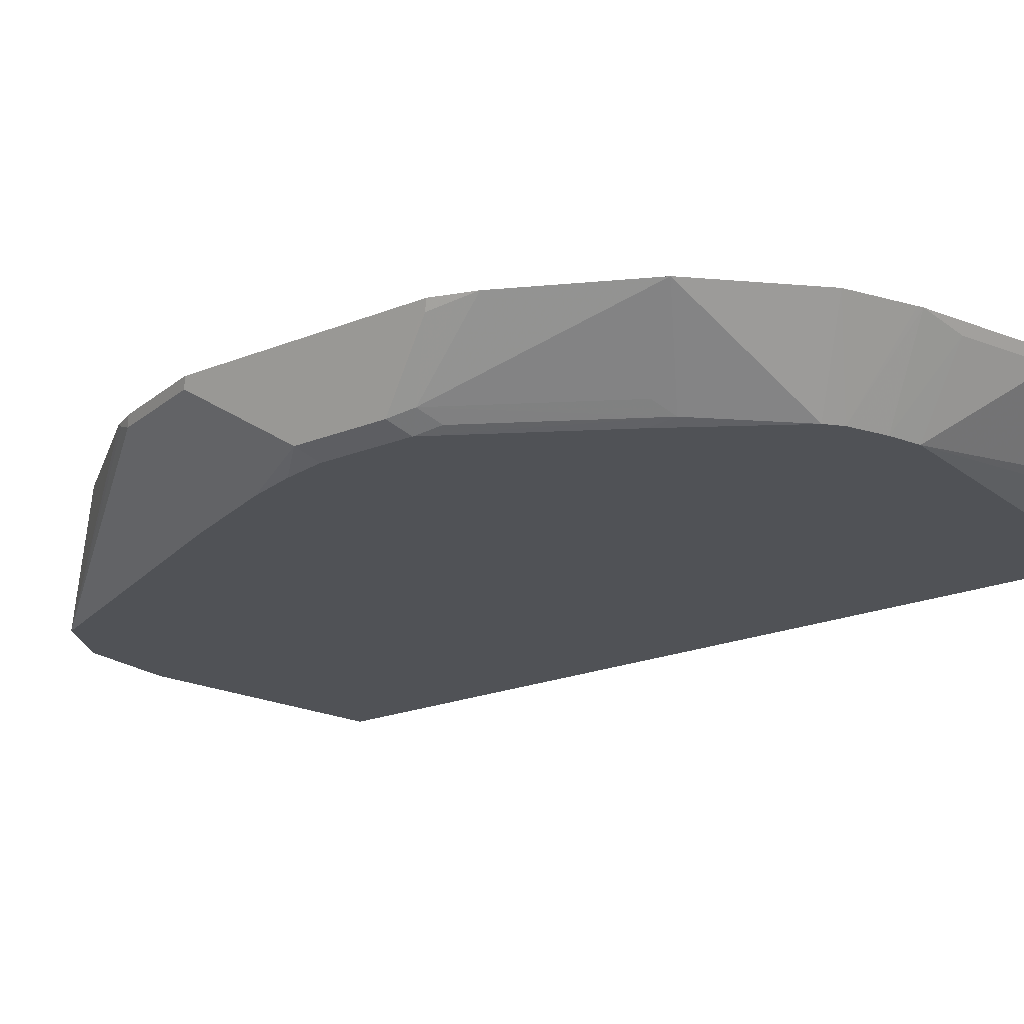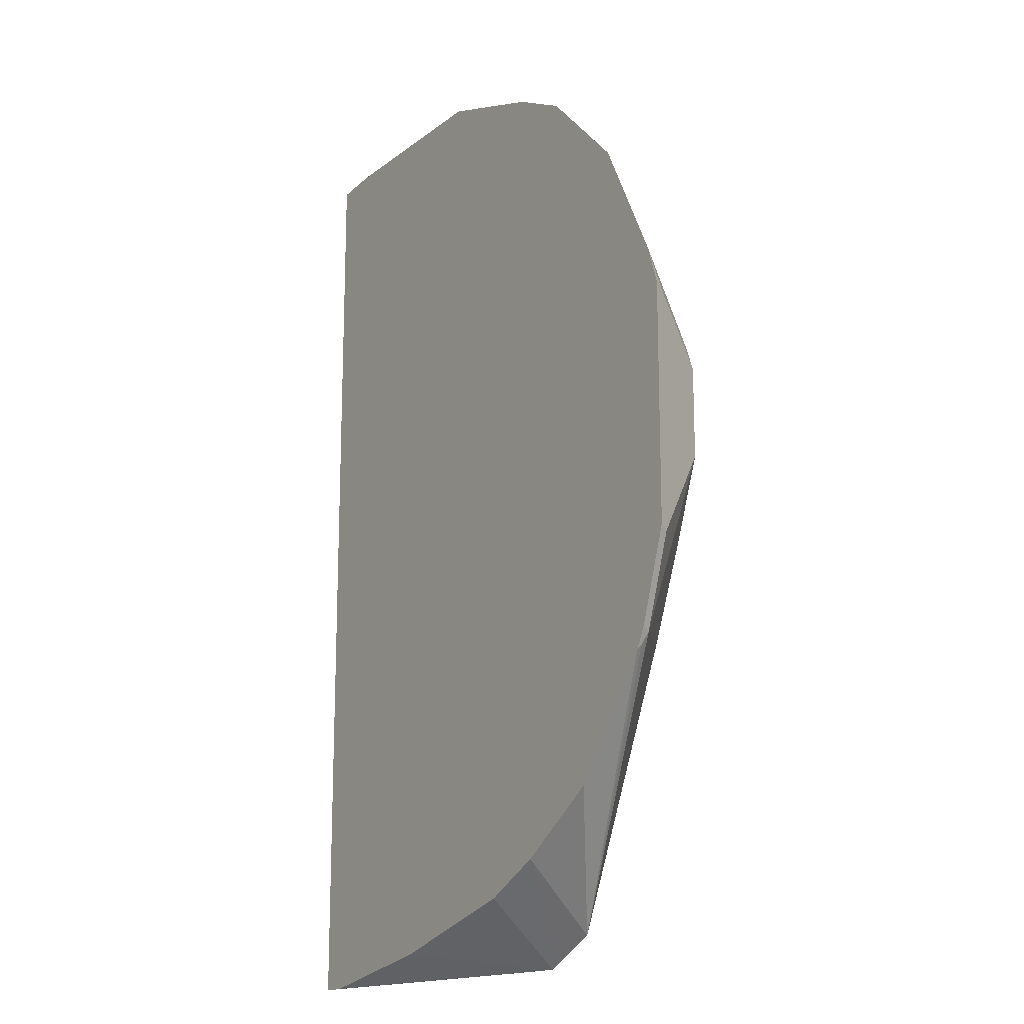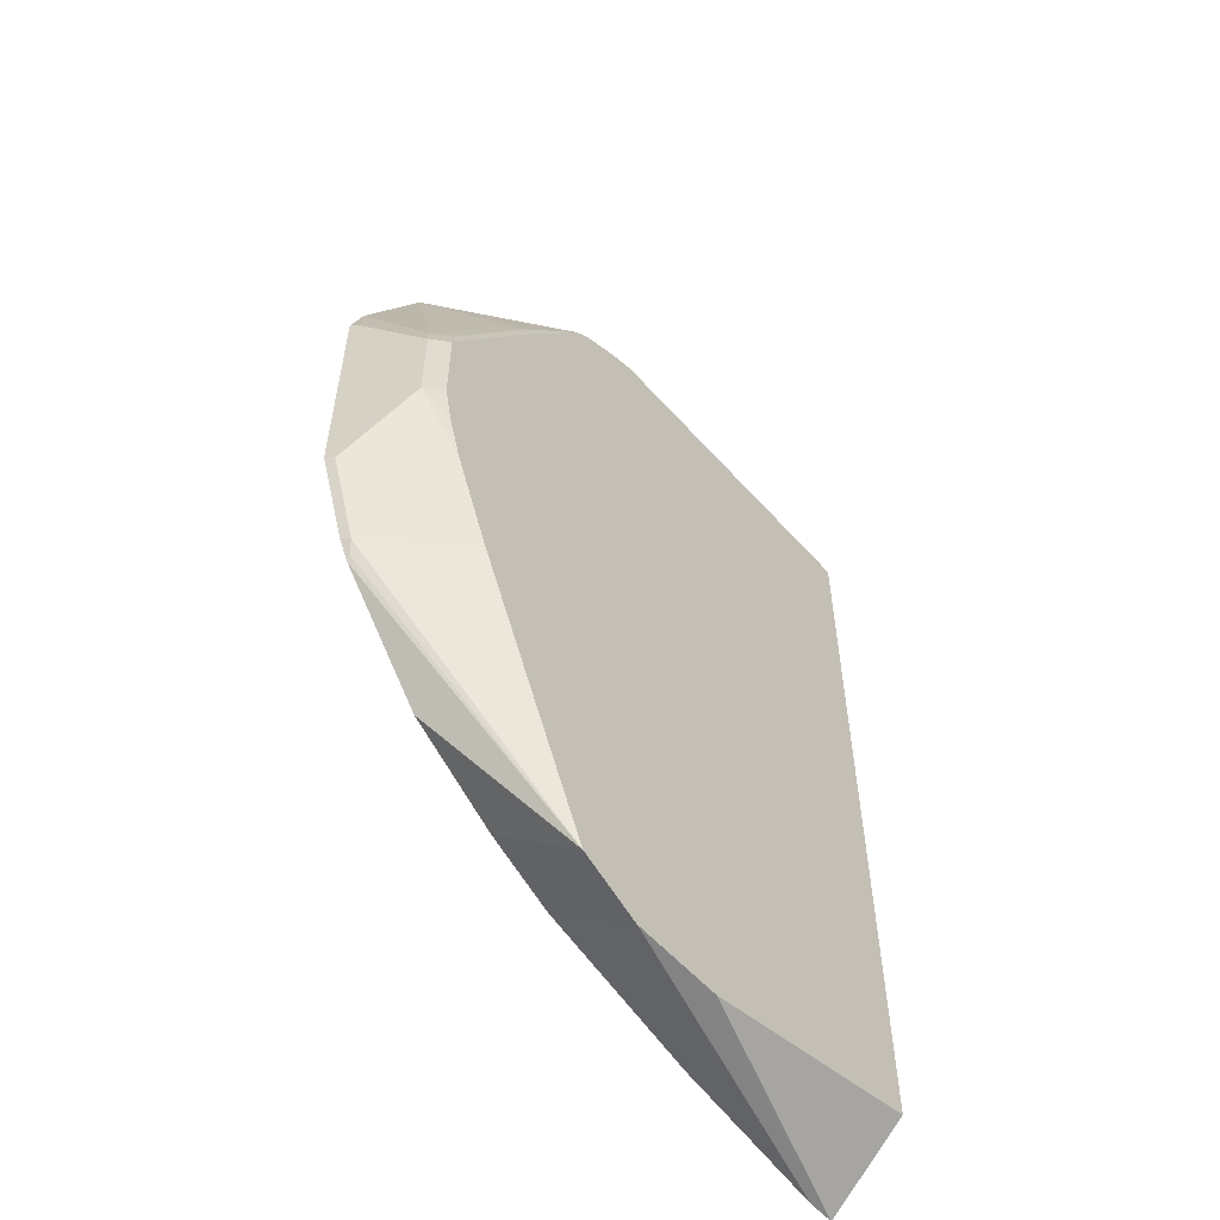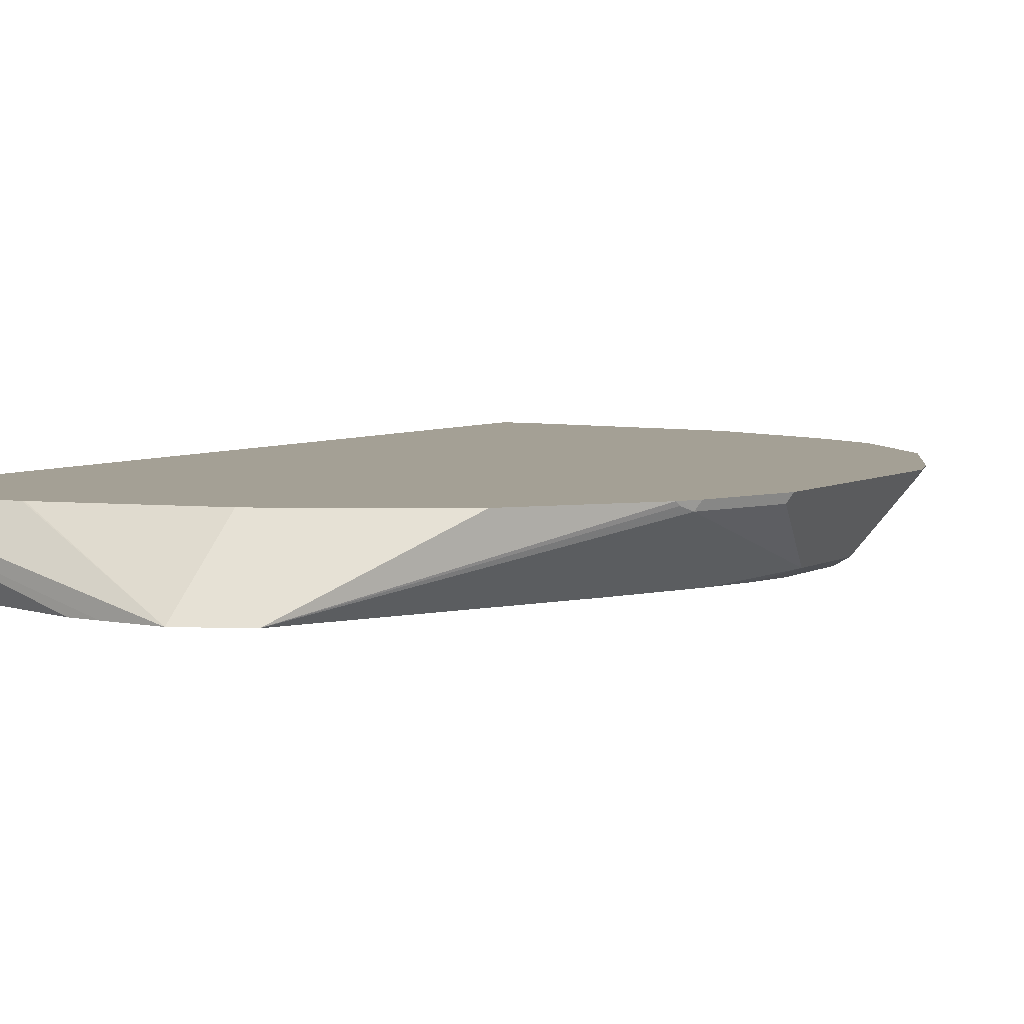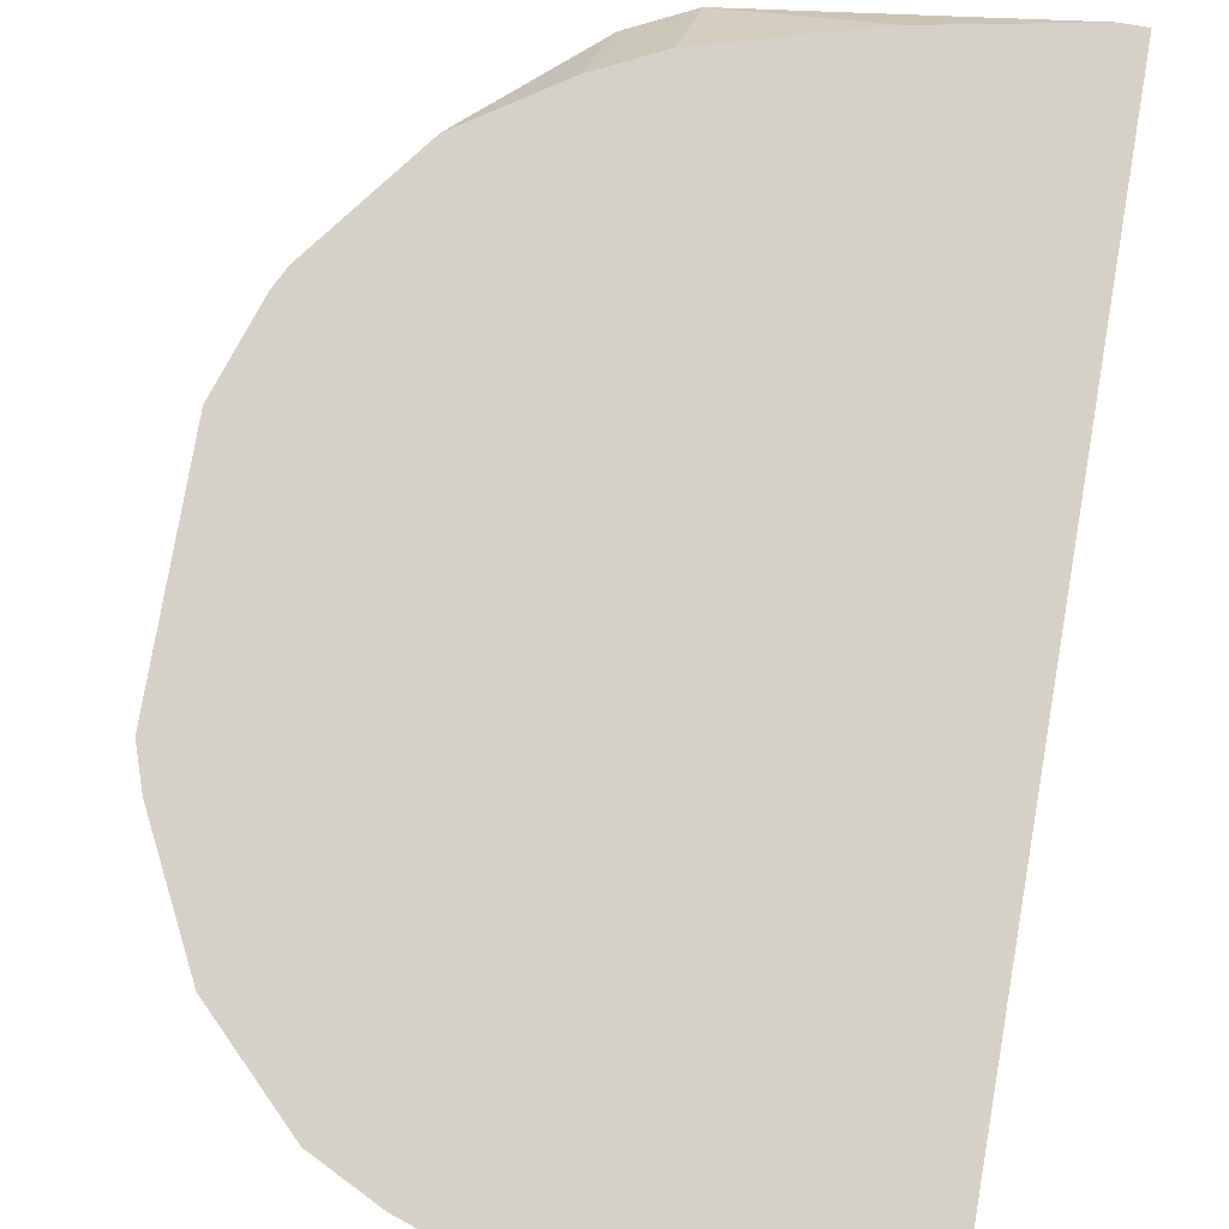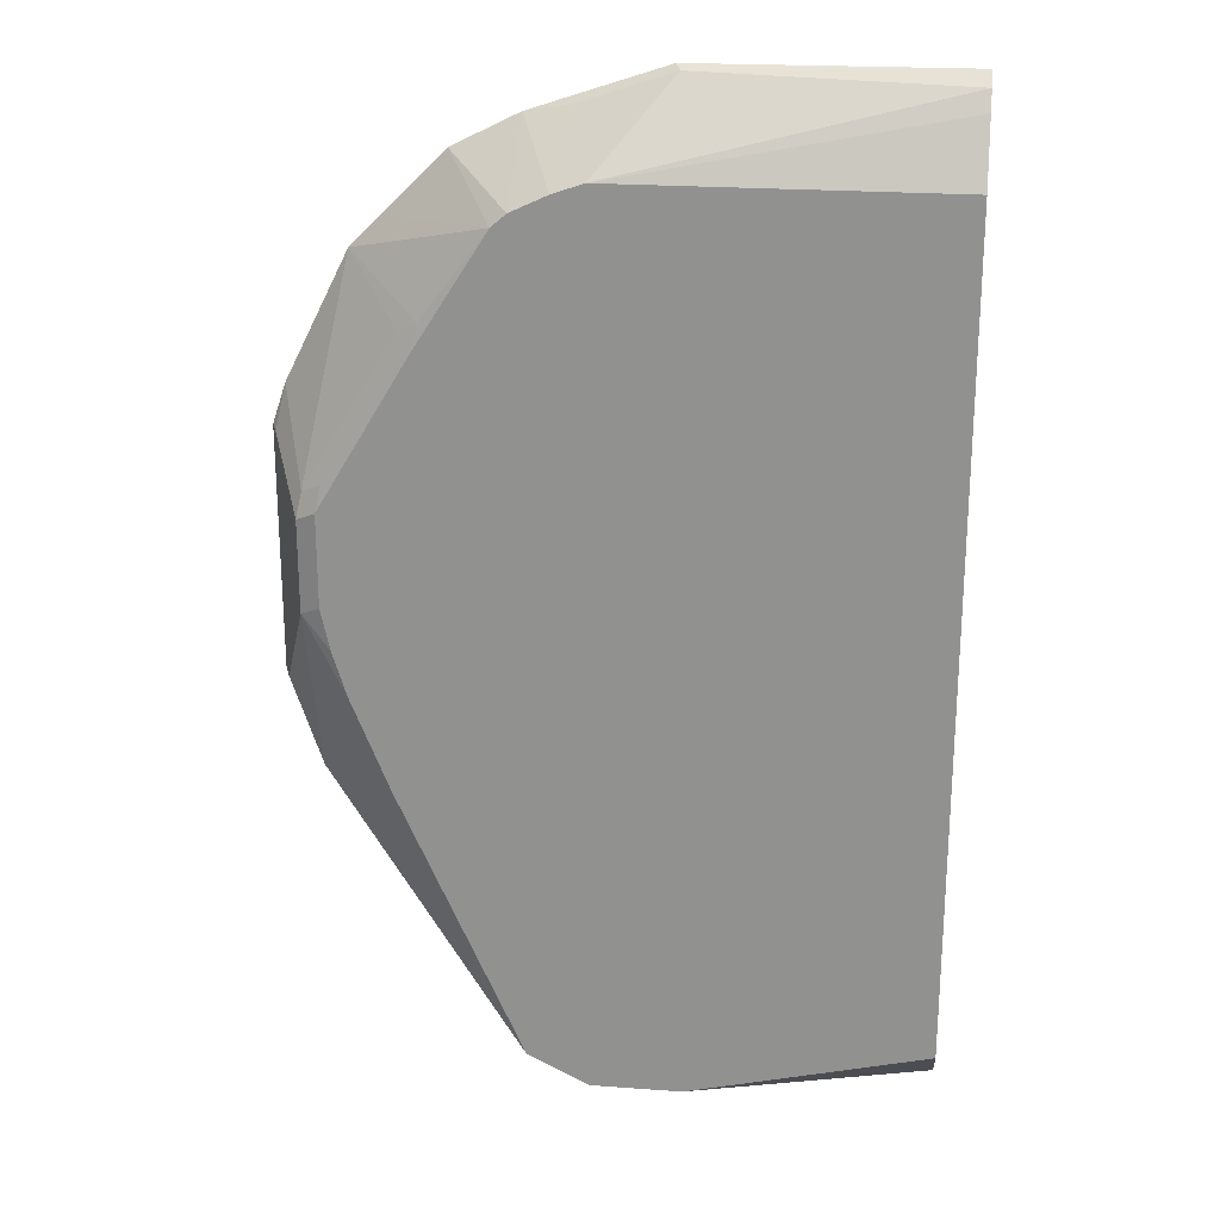
<metadata>
{"format":"obj","ext":"obj","renderer":"f3d","projection":"perspective","resolution":1024,"background":"white","views":[{"elev":-20.9,"azim":-53.8,"up":"+Y"},{"elev":-16.0,"azim":-123.5,"up":"+Z"},{"elev":-57.0,"azim":-48.9,"up":"+Z"},{"elev":5.7,"azim":-147.7,"up":"+Y"},{"elev":78.9,"azim":9.8,"up":"+Y"},{"elev":22.9,"azim":7.2,"up":"+Z"}]}
</metadata>
<code>
v -0.7635 -0.0125 0.161
v -0.7251 -0.08925 0.08916
v -0.7586 -0.02232 0.1562
v -0.7531 -0.01674 0.1841
v -0.7488 -0.0125 0.2052
v -0.7635 -0.0125 -0.1066
v -0.703 -0.1003 0.1002
v -0.7029 -0.1003 0.1005
v -0.7027 -0.1003 0.1009
v -0.7196 -0.08367 0.1171
v -0.7251 -0.08925 -0.01112
v -0.7447 -0.0125 0.2133
v -0.7301 -0.0125 -0.207
v -0.7586 -0.02232 -0.1115
v -0.703 -0.1003 -0.0001413
v -0.6973 -0.09483 0.1282
v -0.6023 -0.1003 0.2682
v -0.5969 -0.09483 0.2956
v -0.6191 -0.08367 0.2844
v -0.6792 -0.0125 0.3444
v -0.7251 -0.02232 -0.2119
v -0.6359 -0.1003 -0.2008
v -0.6778 -0.1003 -0.09599
v -0.6934 -0.1003 -0.04532
v -0.721 -0.0125 -0.2252
v -0.5243 -0.1003 0.3904
v -0.6457 -0.0125 0.378
v -0.7196 -0.01674 -0.2258
v -0.5016 -0.1003 -0.502
v -0.7182 -0.0125 -0.2308
v -0.5082 -0.1003 0.4045
v -0.5787 -0.0125 0.4449
v -0.6205 -0.0125 -0.359
v -0.5202 -0.0125 -0.426
v -0.5145 -0.0125 -0.4288
v -0.435 -0.1003 -0.5353
v -0.4685 -0.1003 0.4231
v -0.5064 -0.0125 0.481
v -0.5118 -0.0125 0.4784
v -0.4476 -0.0125 -0.4623
v -0.2701 -0.0125 -0.512
v -0.2678 -0.0125 -0.5125
v -0.1004 -0.0125 -0.5439
v -0.3684 -0.1003 -0.5353
v -0.4351 -0.1003 0.4349
v -0.4574 -0.02232 0.4908
v -0.4623 -0.0125 0.4958
v -0.07247 -0.0125 -0.5439
v -0.3347 -0.1003 -0.5351
v -0.07247 -0.1003 0.4349
v -0.07247 -0.06583 0.5008
v -0.07247 -0.05245 0.521
v -0.3571 -0.02232 0.5243
v -0.3807 -0.0125 0.523
v -0.07247 -0.1003 -0.4721
v -0.09209 -0.1003 -0.4768
v -0.07247 -0.0125 0.5249
v -0.07247 -0.03901 0.53
v -0.07247 -0.03237 0.5343
v -0.3619 -0.0125 0.5292
v -0.1277 -0.0125 0.5292
f 25 30 28
f 26 31 32
f 26 32 27
f 28 30 29
f 10 19 20
f 29 34 35
f 21 29 22
f 29 30 33
f 31 37 38
f 31 38 39
f 31 39 32
f 29 33 34
f 29 35 36
f 20 26 27
f 21 25 28
f 18 20 19
f 18 26 20
f 17 26 18
f 11 24 15
f 11 23 24
f 11 22 23
f 11 21 22
f 11 14 21
f 10 20 12
f 35 40 36
f 10 18 19
f 21 28 29
f 13 25 21
f 47 53 54
f 36 42 43
f 10 16 18
f 59 61 60
f 57 61 59
f 53 60 54
f 53 59 60
f 53 58 59
f 52 58 53
f 48 50 55
f 48 51 50
f 48 52 51
f 48 58 52
f 48 59 58
f 48 57 59
f 48 56 49
f 48 55 56
f 46 53 47
f 45 53 46
f 45 52 53
f 45 51 52
f 45 50 51
f 44 48 49
f 38 46 47
f 37 46 38
f 37 45 46
f 36 40 41
f 36 48 44
f 36 43 48
f 36 41 42
f 9 18 16
f 2 7 8
f 9 16 10
f 1 13 6
f 1 25 13
f 1 30 25
f 1 33 30
f 1 34 33
f 1 35 34
f 1 40 35
f 1 41 40
f 1 42 41
f 1 43 42
f 1 48 43
f 1 57 48
f 1 6 11
f 1 61 57
f 1 54 60
f 1 47 54
f 1 38 47
f 1 39 38
f 1 32 39
f 1 27 32
f 1 20 27
f 1 12 20
f 1 5 12
f 1 3 4
f 1 2 3
f 9 17 18
f 1 60 61
f 1 11 2
f 1 4 5
f 2 9 10
f 2 8 9
f 7 17 9
f 7 9 8
f 7 31 26
f 7 37 31
f 7 45 37
f 7 50 45
f 7 55 50
f 7 56 55
f 7 49 56
f 7 44 49
f 7 36 44
f 7 29 36
f 7 26 17
f 7 23 22
f 7 22 29
f 2 15 7
f 3 10 4
f 4 10 5
f 5 10 12
f 2 11 15
f 6 21 14
f 6 14 11
f 7 15 24
f 7 24 23
f 6 13 21
f 2 10 3

</code>
